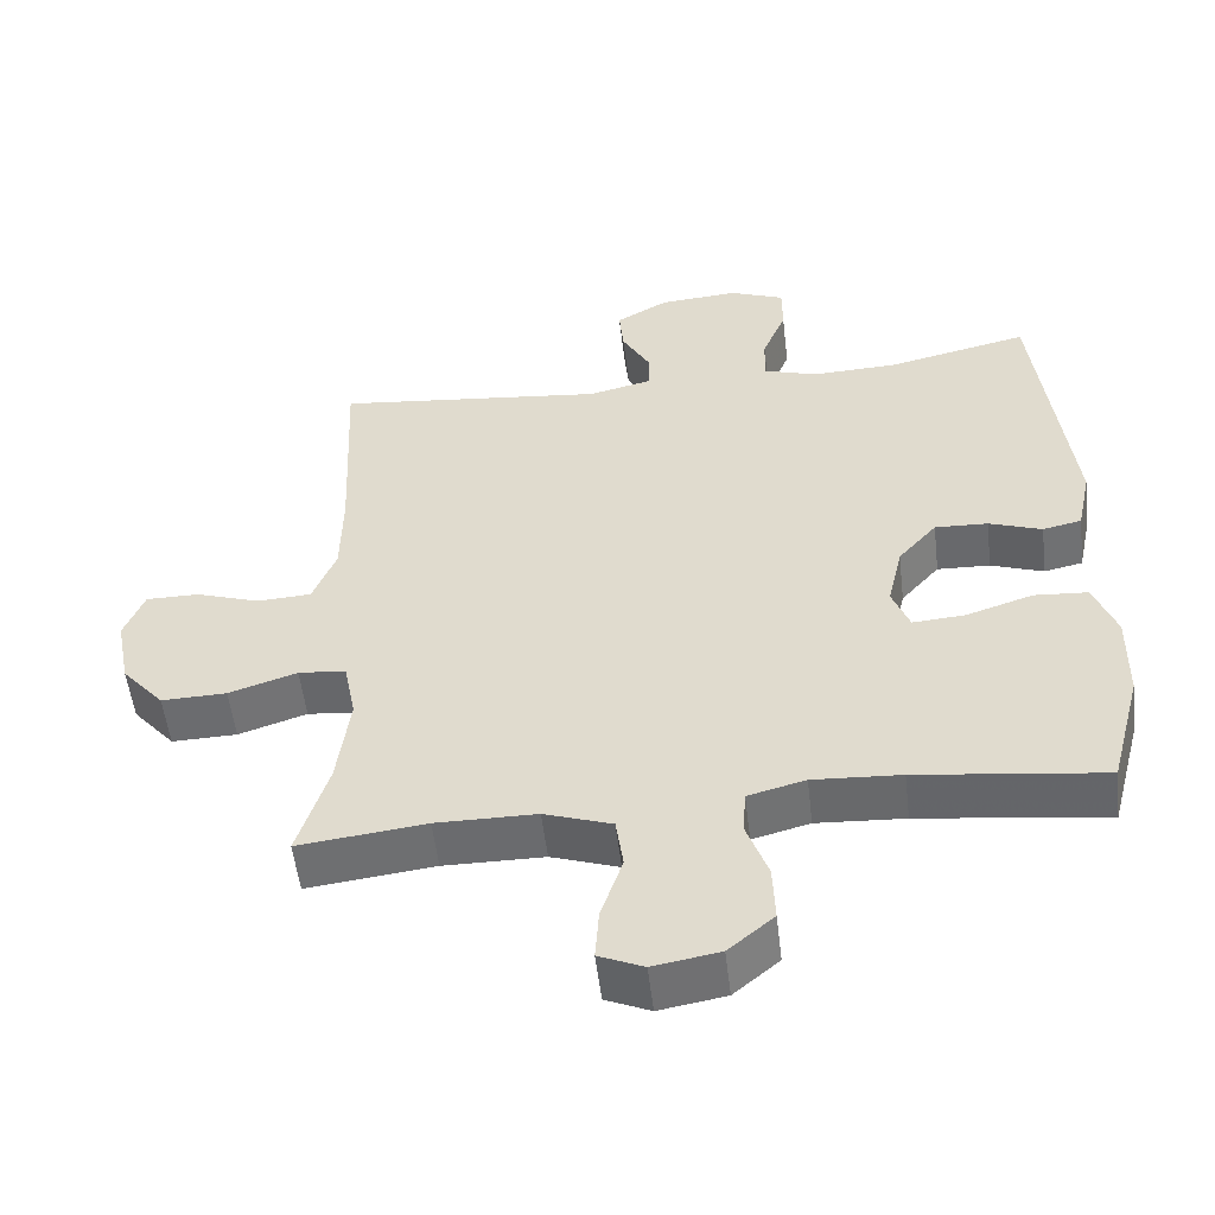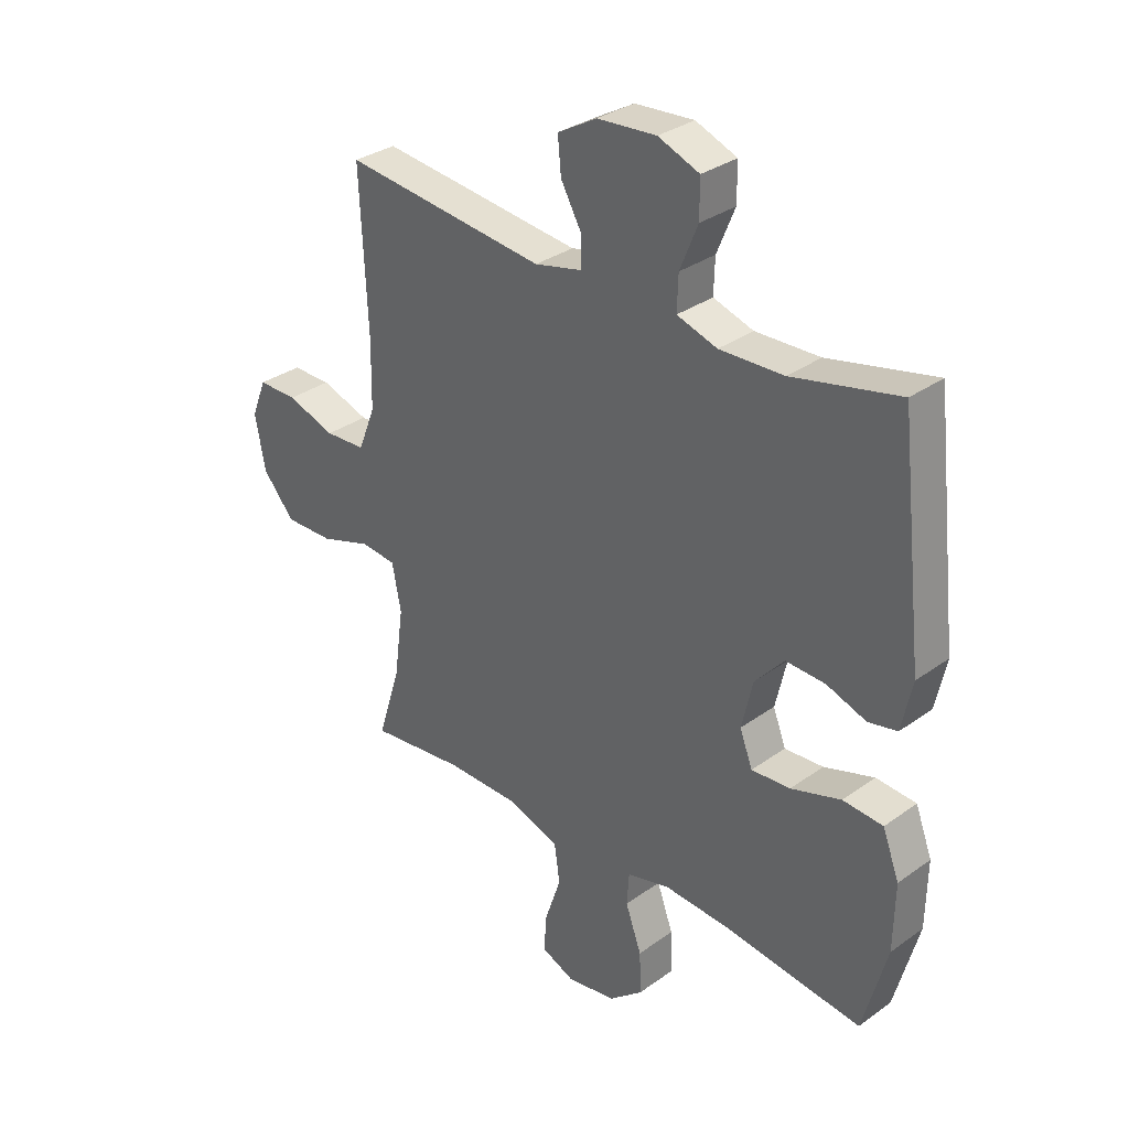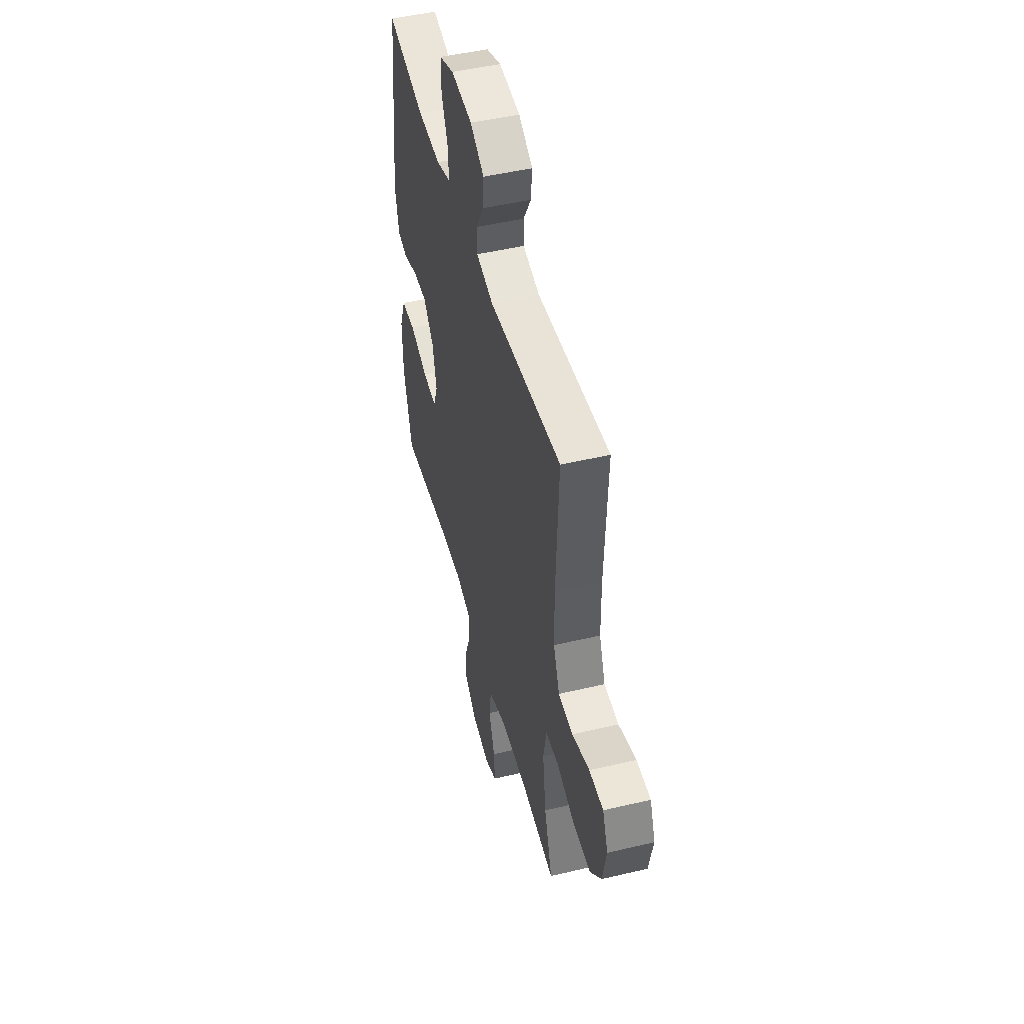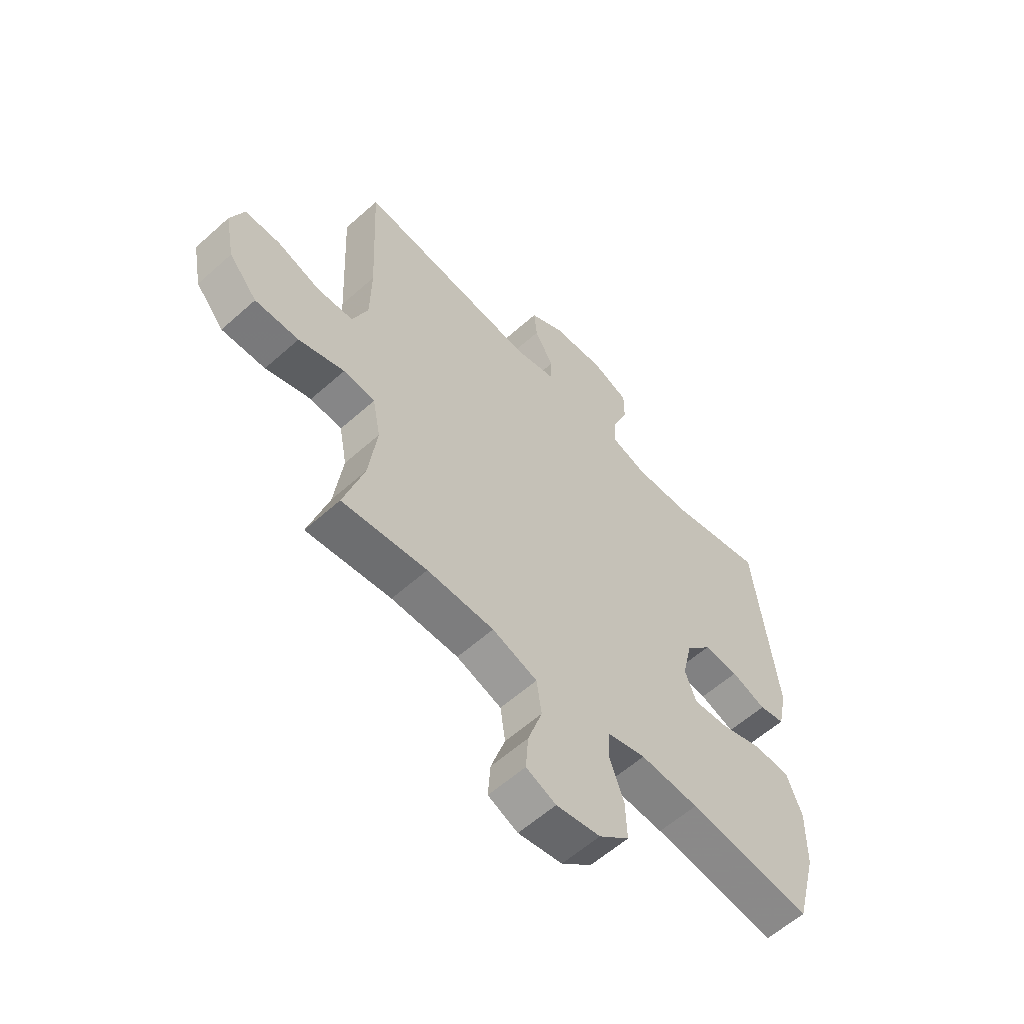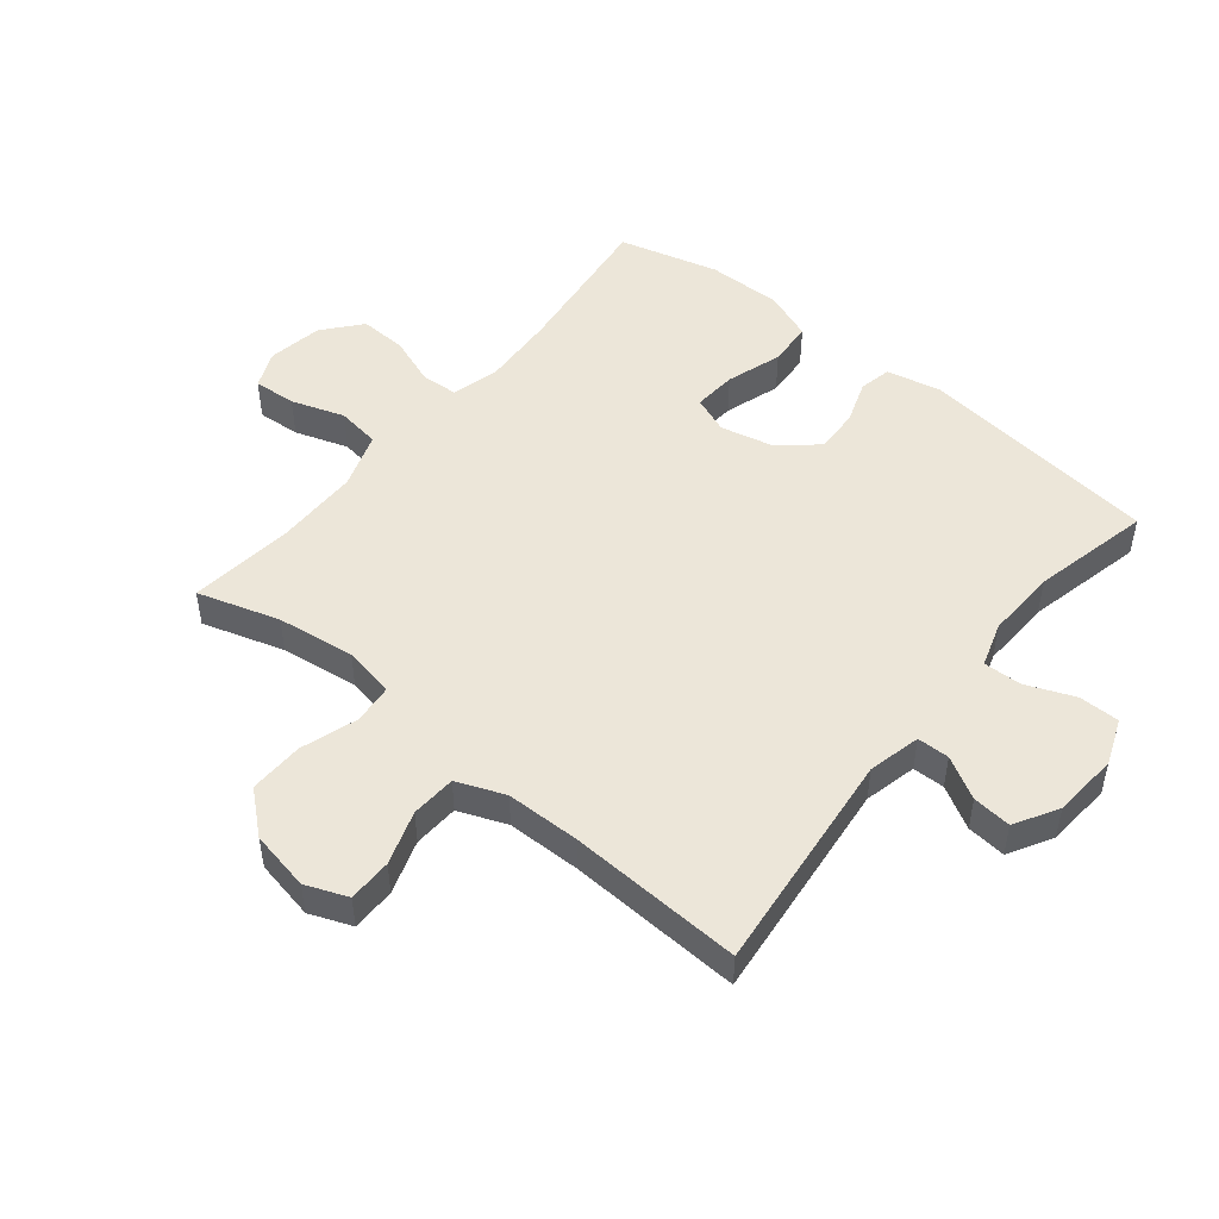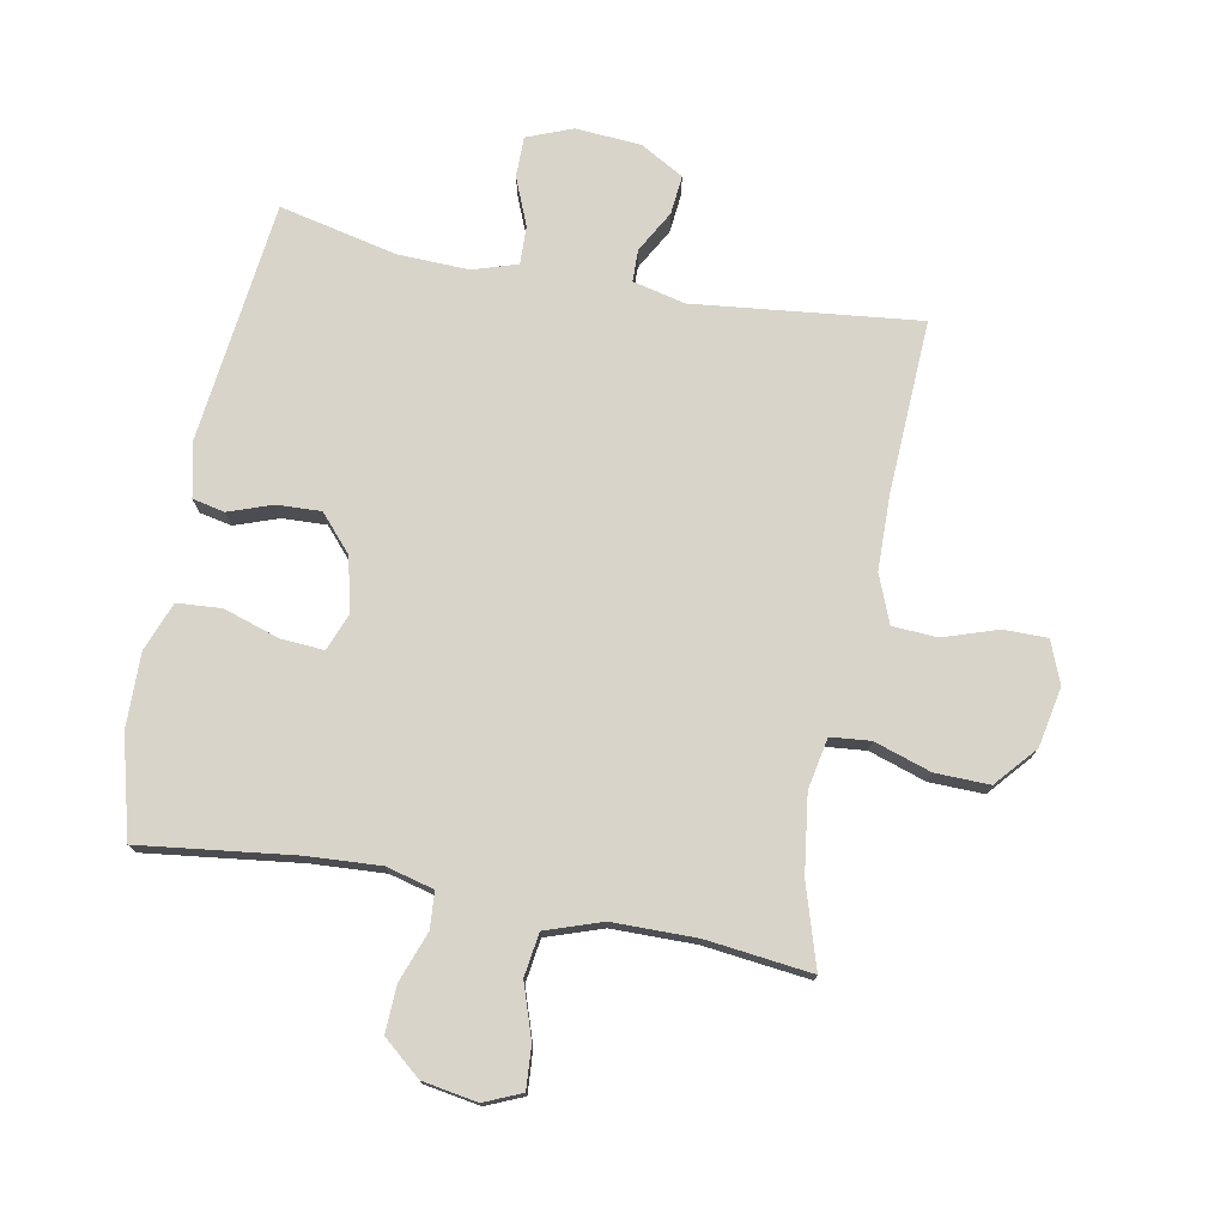
<metadata>
{"format":"obj","ext":"obj","renderer":"f3d","projection":"perspective","resolution":1024,"background":"white","views":[{"elev":-53.4,"azim":6.7,"up":"+Z"},{"elev":32.2,"azim":44.9,"up":"+Z"},{"elev":48.6,"azim":-104.8,"up":"+Z"},{"elev":-58.8,"azim":-47.3,"up":"+Z"},{"elev":49.5,"azim":-50.8,"up":"+Y"},{"elev":75.3,"azim":-169.3,"up":"+Y"}]}
</metadata>
<code>
v 0.5 0.07 0.5
v 0.545 0.07 0.11
v 0.526 0.07 0.021
v 0.474 0.07 0.01
v 0.403 0.07 0.035
v 0.332 0.07 0.038
v 0.28 0.07 -0.021
v 0.26 0.07 -0.108
v 0.283 0.07 -0.168
v 0.353 0.07 -0.163
v 0.443 0.07 -0.134
v 0.515 0.07 -0.139
v 0.545 0.07 -0.218
v 0.543 0.07 -0.339
v 0.5 0.07 -0.5
v 0.25 0.07 -0.469
v 0.132 0.07 -0.462
v 0.055 0.07 -0.482
v 0.051 0.07 -0.541
v 0.08 0.07 -0.621
v 0.083 0.07 -0.697
v 0.022 0.07 -0.748
v -0.067 0.07 -0.763
v -0.127 0.07 -0.737
v -0.122 0.07 -0.668
v -0.093 0.07 -0.582
v -0.103 0.07 -0.512
v -0.194 0.07 -0.481
v -0.329 0.07 -0.48
v -0.5 0.07 -0.5
v -0.459 0.07 -0.368
v -0.442 0.07 -0.242
v -0.458 0.07 -0.159
v -0.522 0.07 -0.153
v -0.614 0.07 -0.183
v -0.702 0.07 -0.185
v -0.759 0.07 -0.119
v -0.778 0.07 -0.022
v -0.751 0.07 0.046
v -0.68 0.07 0.046
v -0.593 0.07 0.017
v -0.52 0.07 0.021
v -0.489 0.07 0.099
v -0.487 0.07 0.219
v -0.5 0.07 0.5
v -0.136 0.07 0.46
v -0.051 0.07 0.48
v -0.05 0.07 0.532
v -0.088 0.07 0.6
v -0.094 0.07 0.663
v -0.024 0.07 0.703
v 0.082 0.07 0.711
v 0.156 0.07 0.682
v 0.156 0.07 0.616
v 0.124 0.07 0.538
v 0.122 0.07 0.476
v 0.194 0.07 0.453
v 0.309 0.07 0.457
v 0.5 0 0.5
v 0.545 0 0.11
v 0.526 0 0.021
v 0.474 0 0.01
v 0.403 0 0.035
v 0.332 0 0.038
v 0.28 0 -0.021
v 0.26 0 -0.108
v 0.283 0 -0.168
v 0.353 0 -0.163
v 0.443 0 -0.134
v 0.515 0 -0.139
v 0.545 0 -0.218
v 0.543 0 -0.339
v 0.5 0 -0.5
v 0.25 0 -0.469
v 0.132 0 -0.462
v 0.055 0 -0.482
v 0.051 0 -0.541
v 0.08 0 -0.621
v 0.083 0 -0.697
v 0.022 0 -0.748
v -0.067 0 -0.763
v -0.127 0 -0.737
v -0.122 0 -0.668
v -0.093 0 -0.582
v -0.103 0 -0.512
v -0.194 0 -0.481
v -0.329 0 -0.48
v -0.5 0 -0.5
v -0.459 0 -0.368
v -0.442 0 -0.242
v -0.458 0 -0.159
v -0.522 0 -0.153
v -0.614 0 -0.183
v -0.702 0 -0.185
v -0.759 0 -0.119
v -0.778 0 -0.022
v -0.751 0 0.046
v -0.68 0 0.046
v -0.593 0 0.017
v -0.52 0 0.021
v -0.489 0 0.099
v -0.487 0 0.219
v -0.5 0 0.5
v -0.136 0 0.46
v -0.051 0 0.48
v -0.05 0 0.532
v -0.088 0 0.6
v -0.094 0 0.663
v -0.024 0 0.703
v 0.082 0 0.711
v 0.156 0 0.682
v 0.156 0 0.616
v 0.124 0 0.538
v 0.122 0 0.476
v 0.194 0 0.453
v 0.309 0 0.457
f 52 53 54 55
f 52 55 56
f 51 52 56
f 48 49 50 51
f 47 48 51 56
f 46 47 56 57
f 44 45 46
f 43 44 46 57
f 38 39 40 41
f 38 41 42
f 37 38 42
f 34 35 36 37
f 33 34 37 42
f 29 30 31
f 28 29 31 32
f 27 28 32 33
f 23 24 25 26
f 23 26 27
f 22 23 27
f 19 20 21 22
f 18 19 22 27
f 17 18 27 33
f 13 14 15 16
f 10 11 12 13
f 9 10 13 16
f 8 9 16 17
f 2 3 4 5
f 58 1 2 5
f 58 5 6
f 57 58 6 7
f 33 42 43 57
f 17 33 57
f 7 8 17 57
f 113 112 111 110
f 114 113 110
f 114 110 109
f 109 108 107 106
f 114 109 106 105
f 115 114 105 104
f 104 103 102
f 115 104 102 101
f 99 98 97 96
f 100 99 96
f 100 96 95
f 95 94 93 92
f 100 95 92 91
f 89 88 87
f 90 89 87 86
f 91 90 86 85
f 84 83 82 81
f 85 84 81
f 85 81 80
f 80 79 78 77
f 85 80 77 76
f 91 85 76 75
f 74 73 72 71
f 71 70 69 68
f 74 71 68 67
f 75 74 67 66
f 63 62 61 60
f 63 60 59 116
f 64 63 116
f 65 64 116 115
f 115 101 100 91
f 115 91 75
f 115 75 66 65
f 1 59 60 2
f 2 60 61 3
f 3 61 62 4
f 4 62 63 5
f 5 63 64 6
f 6 64 65 7
f 7 65 66 8
f 8 66 67 9
f 9 67 68 10
f 10 68 69 11
f 11 69 70 12
f 12 70 71 13
f 13 71 72 14
f 14 72 73 15
f 15 73 74 16
f 16 74 75 17
f 17 75 76 18
f 18 76 77 19
f 19 77 78 20
f 20 78 79 21
f 21 79 80 22
f 22 80 81 23
f 23 81 82 24
f 24 82 83 25
f 25 83 84 26
f 26 84 85 27
f 27 85 86 28
f 28 86 87 29
f 29 87 88 30
f 30 88 89 31
f 31 89 90 32
f 32 90 91 33
f 33 91 92 34
f 34 92 93 35
f 35 93 94 36
f 36 94 95 37
f 37 95 96 38
f 38 96 97 39
f 39 97 98 40
f 40 98 99 41
f 41 99 100 42
f 42 100 101 43
f 43 101 102 44
f 44 102 103 45
f 45 103 104 46
f 46 104 105 47
f 47 105 106 48
f 48 106 107 49
f 49 107 108 50
f 50 108 109 51
f 51 109 110 52
f 52 110 111 53
f 53 111 112 54
f 54 112 113 55
f 55 113 114 56
f 56 114 115 57
f 57 115 116 58
f 58 116 59 1

</code>
